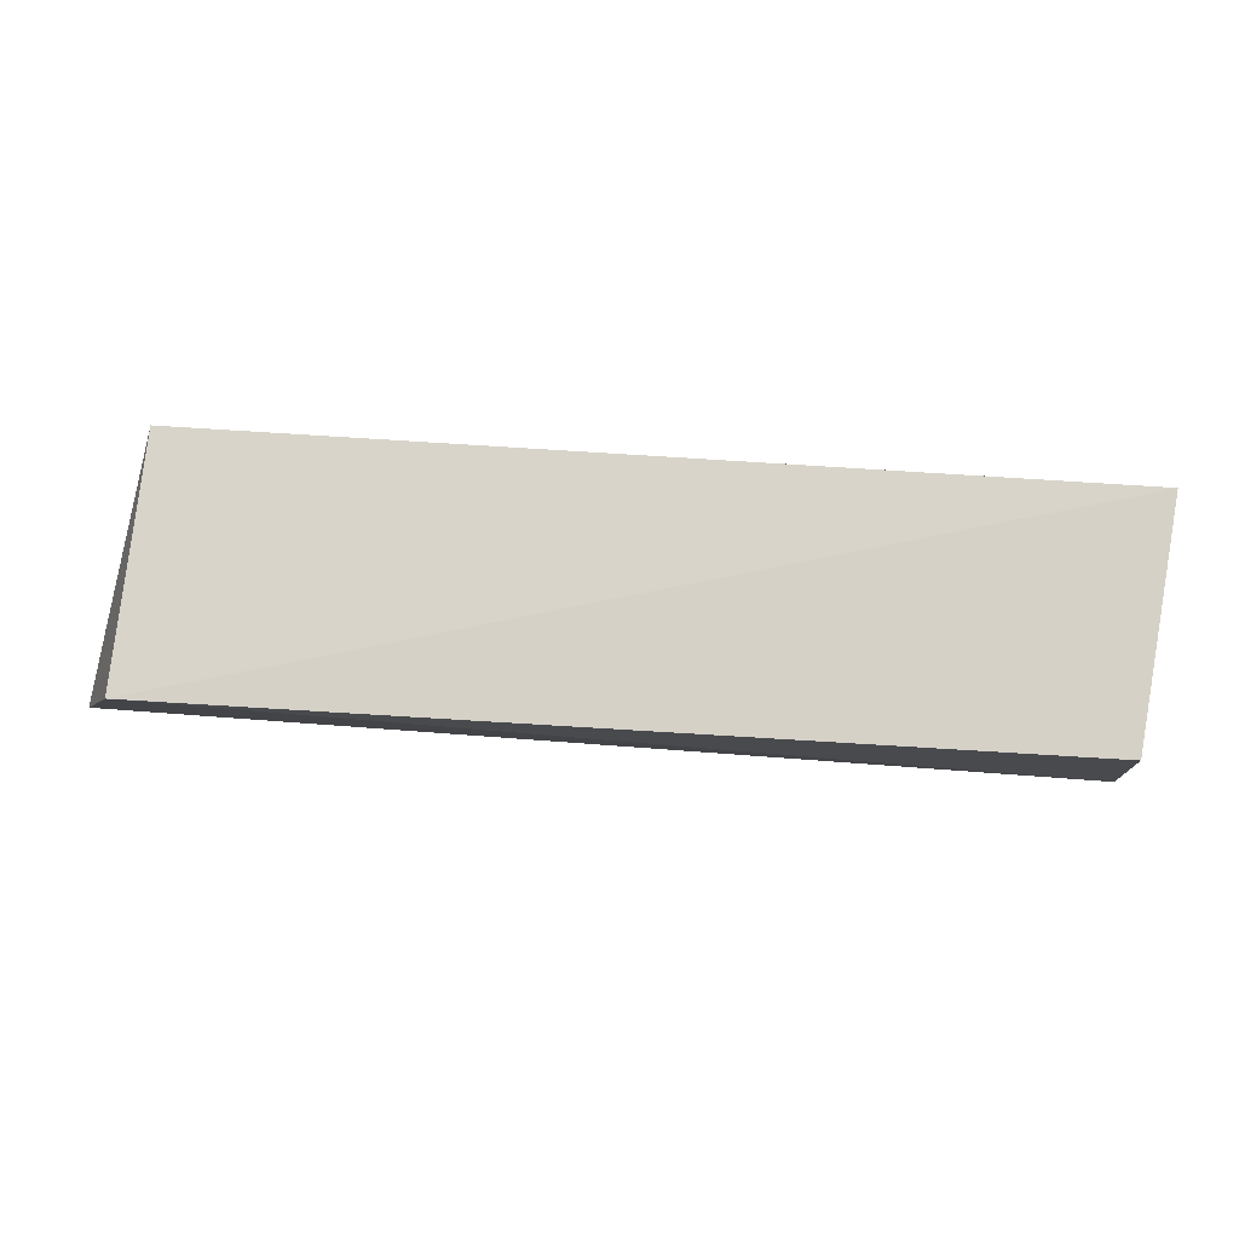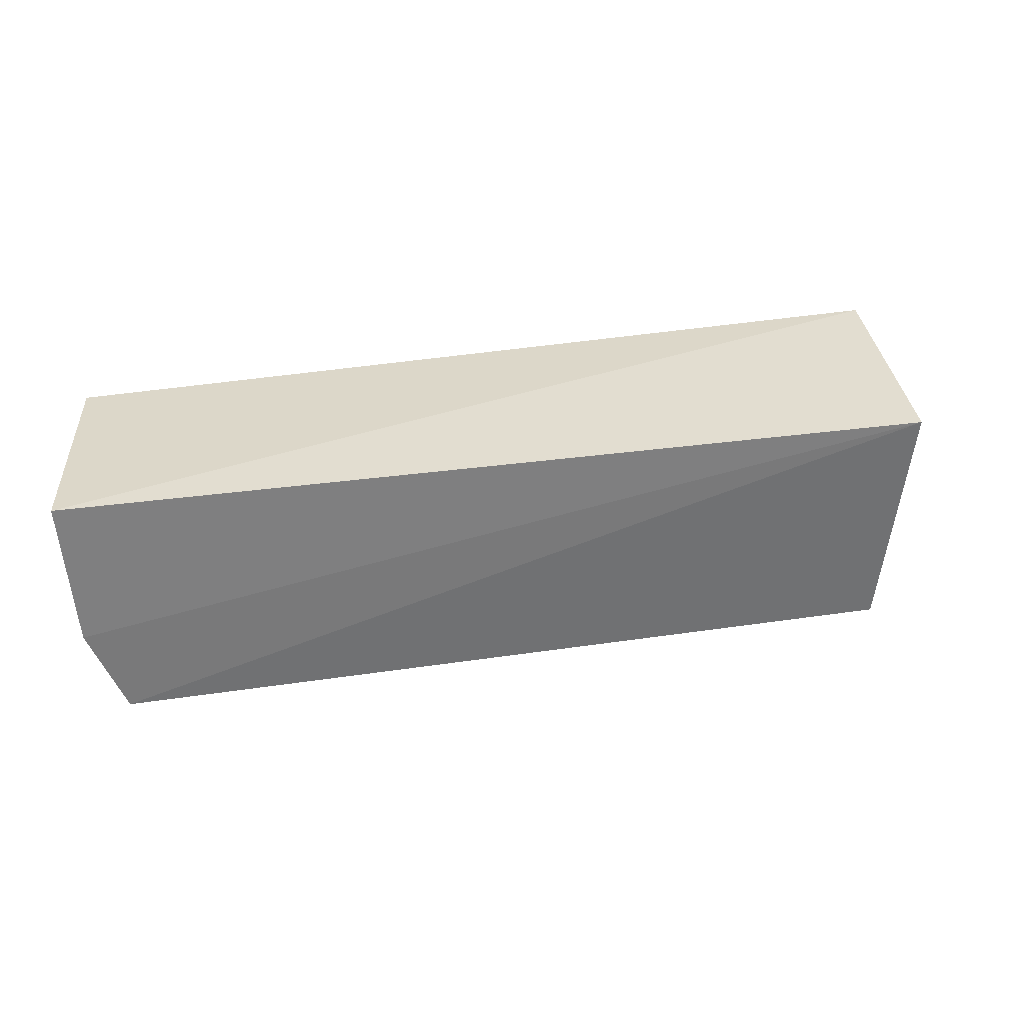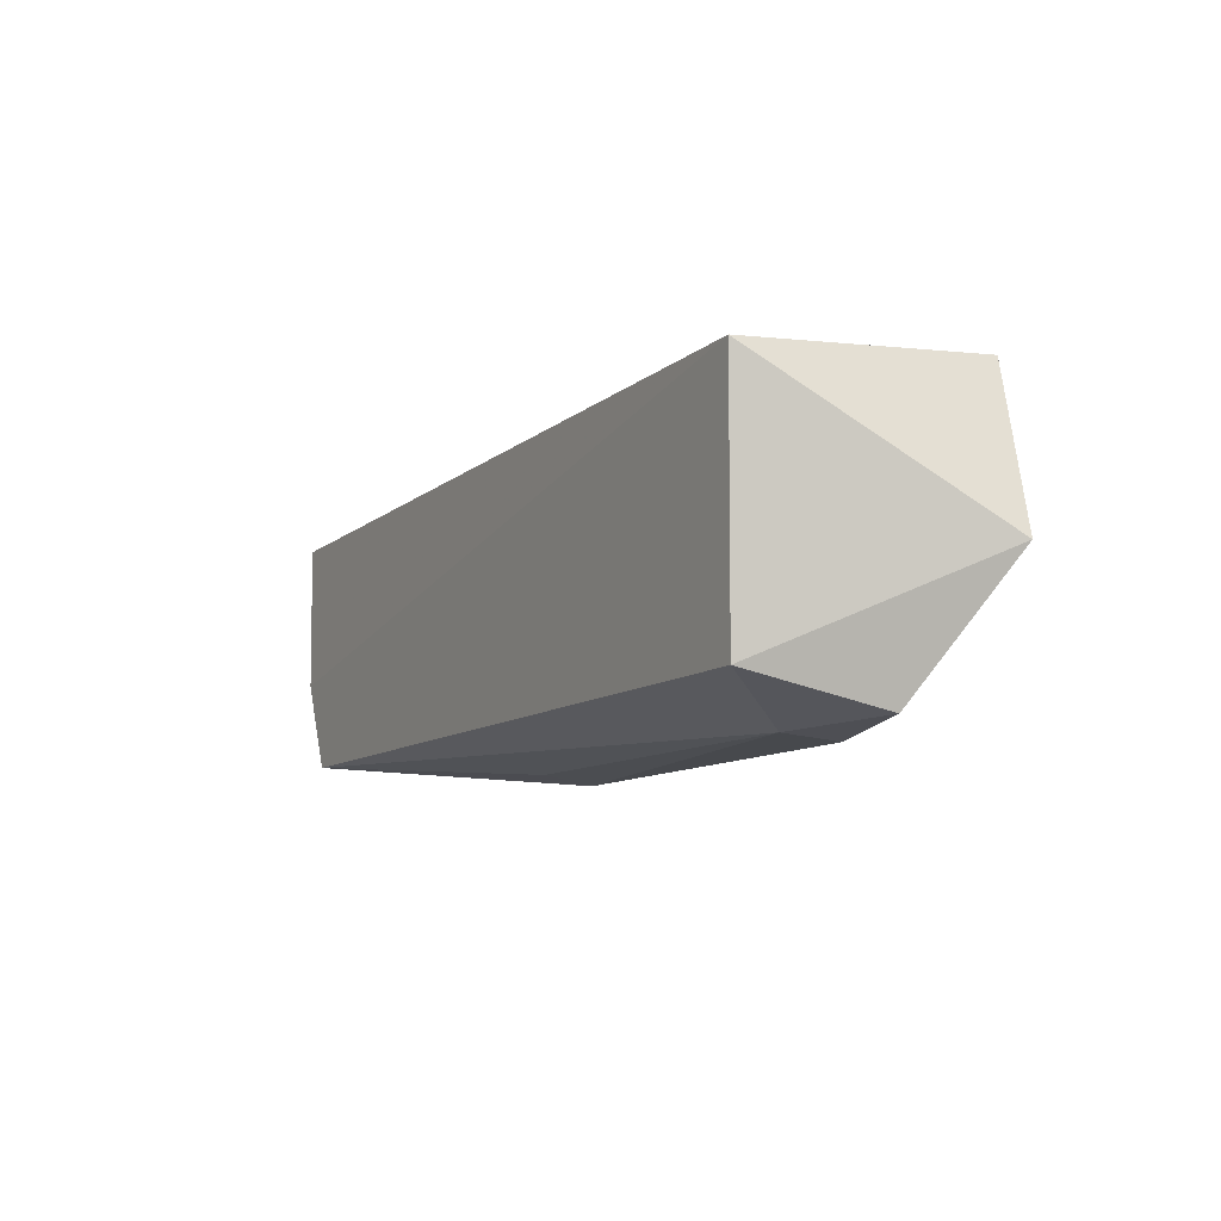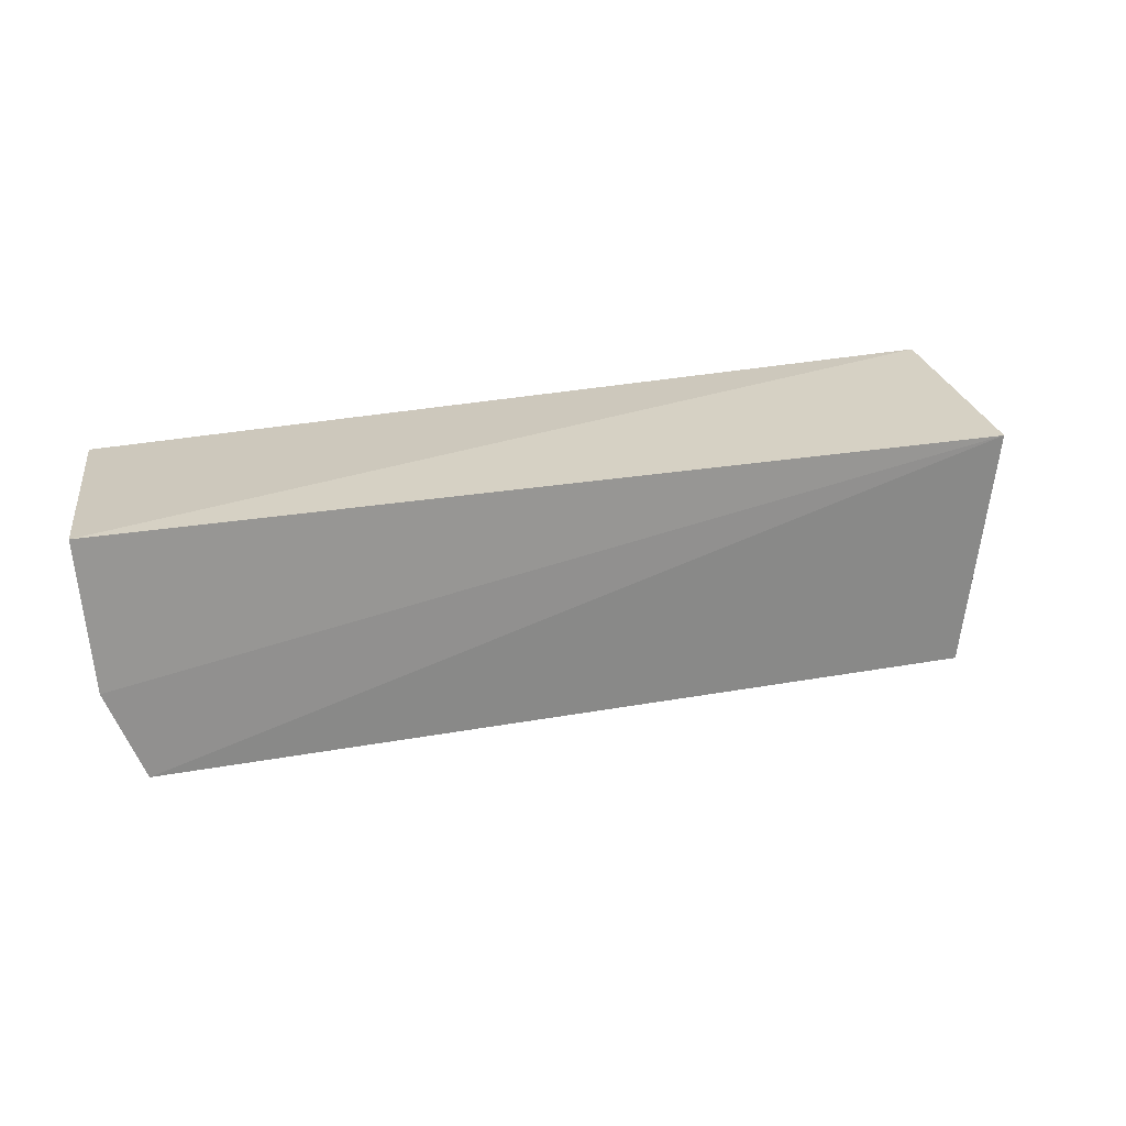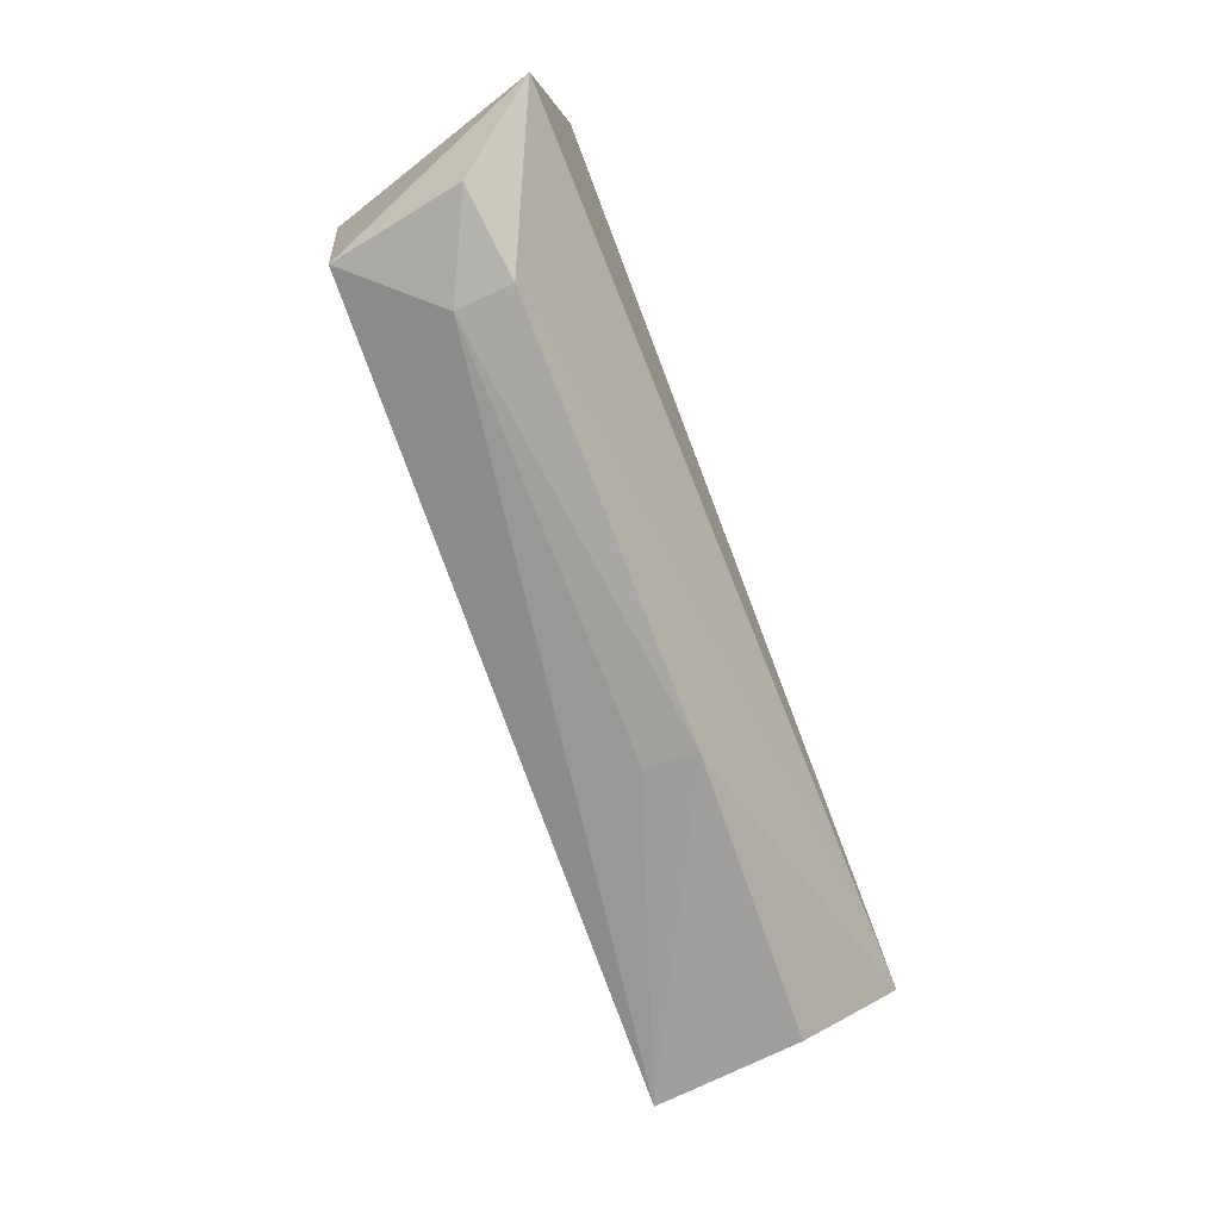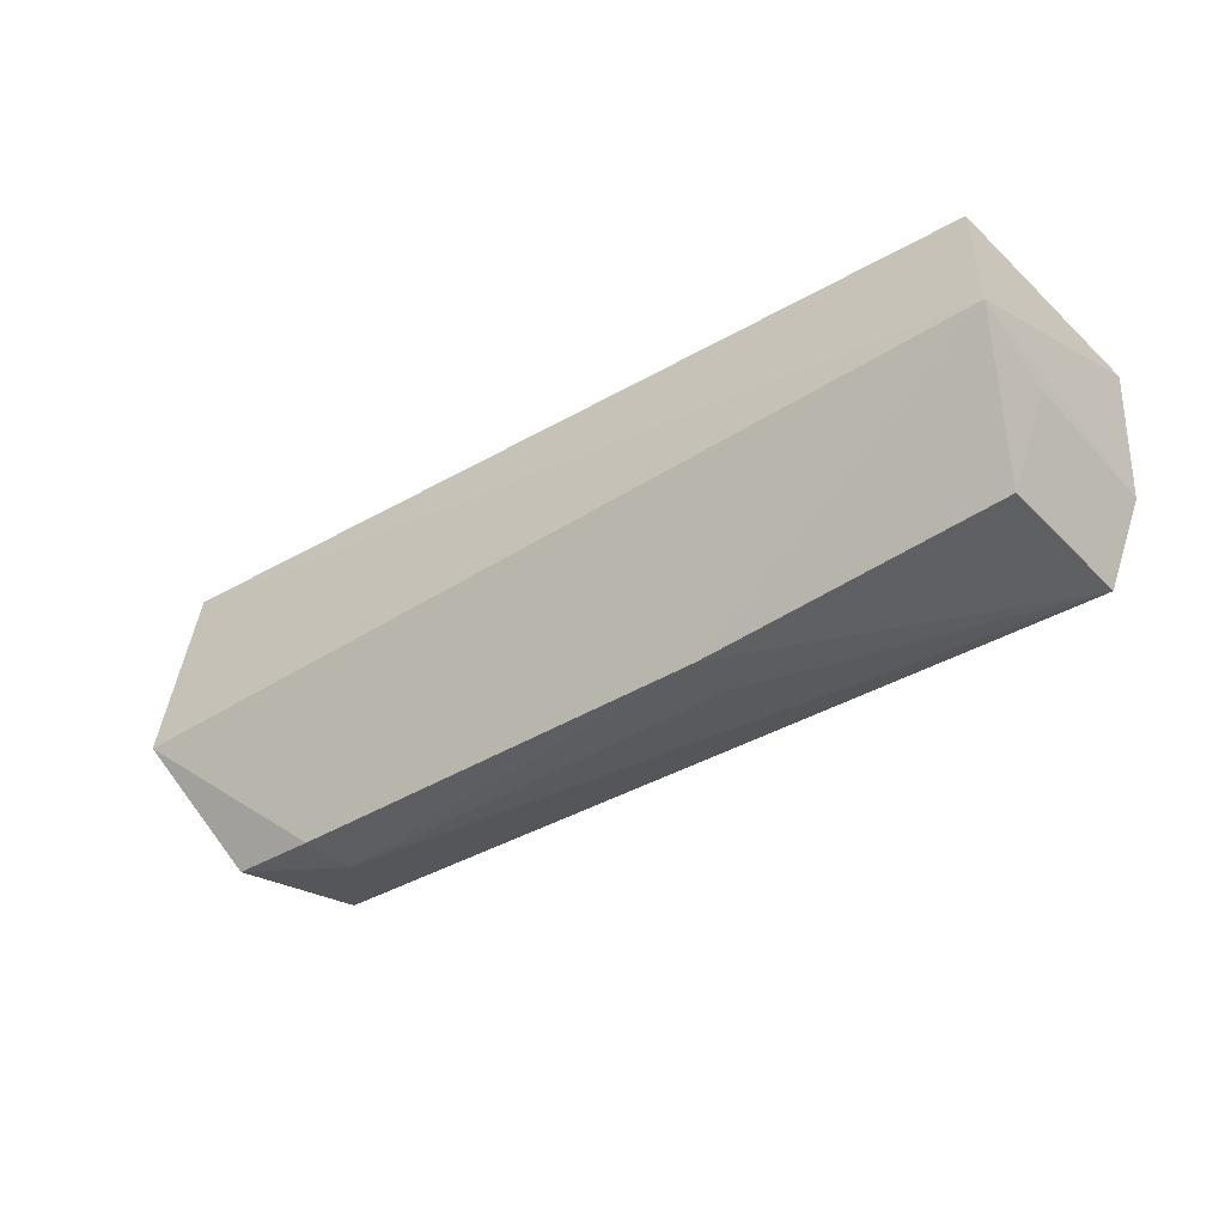
<metadata>
{"format":"obj","ext":"obj","renderer":"f3d","projection":"perspective","resolution":1024,"background":"white","views":[{"elev":78.8,"azim":-176.4,"up":"+Z"},{"elev":31.8,"azim":-9.8,"up":"+Z"},{"elev":-9.4,"azim":62.3,"up":"+Z"},{"elev":23.3,"azim":-14.9,"up":"+Z"},{"elev":-76.9,"azim":111.3,"up":"+Z"},{"elev":-43.9,"azim":-144.6,"up":"+Z"}]}
</metadata>
<code>
v 0.04457 0.0642 0.02975
v 0.04368 0.04214 0.02845
v 0.04355 0.05564 0.003368
v -0.03166 0.05538 0.0049
v -0.0373 0.04183 0.02726
v -0.03518 0.0639 0.01605
v 0.04943 0.06292 0.01521
v -0.03281 0.04168 0.005203
v -0.004347 0.05649 0.001909
v -0.03483 0.06358 0.02691
v 0.04145 0.04342 0.006211
v -0.03617 0.04154 0.01352
v 0.03515 0.05654 0.002215
v -0.03519 0.05555 0.01382
v 0.03483 0.05136 0.002686
v -0.003912 0.05166 0.002674
f 5 2 1
f 7 1 2
f 7 6 1
f 9 4 6
f 9 8 4
f 10 6 5
f 10 5 1
f 10 1 6
f 11 7 2
f 11 3 7
f 11 2 8
f 12 8 2
f 12 2 5
f 12 5 6
f 12 4 8
f 13 7 3
f 13 9 6
f 13 6 7
f 14 12 6
f 14 6 4
f 14 4 12
f 15 13 3
f 15 3 11
f 15 11 8
f 15 9 13
f 16 15 8
f 16 8 9
f 16 9 15

</code>
